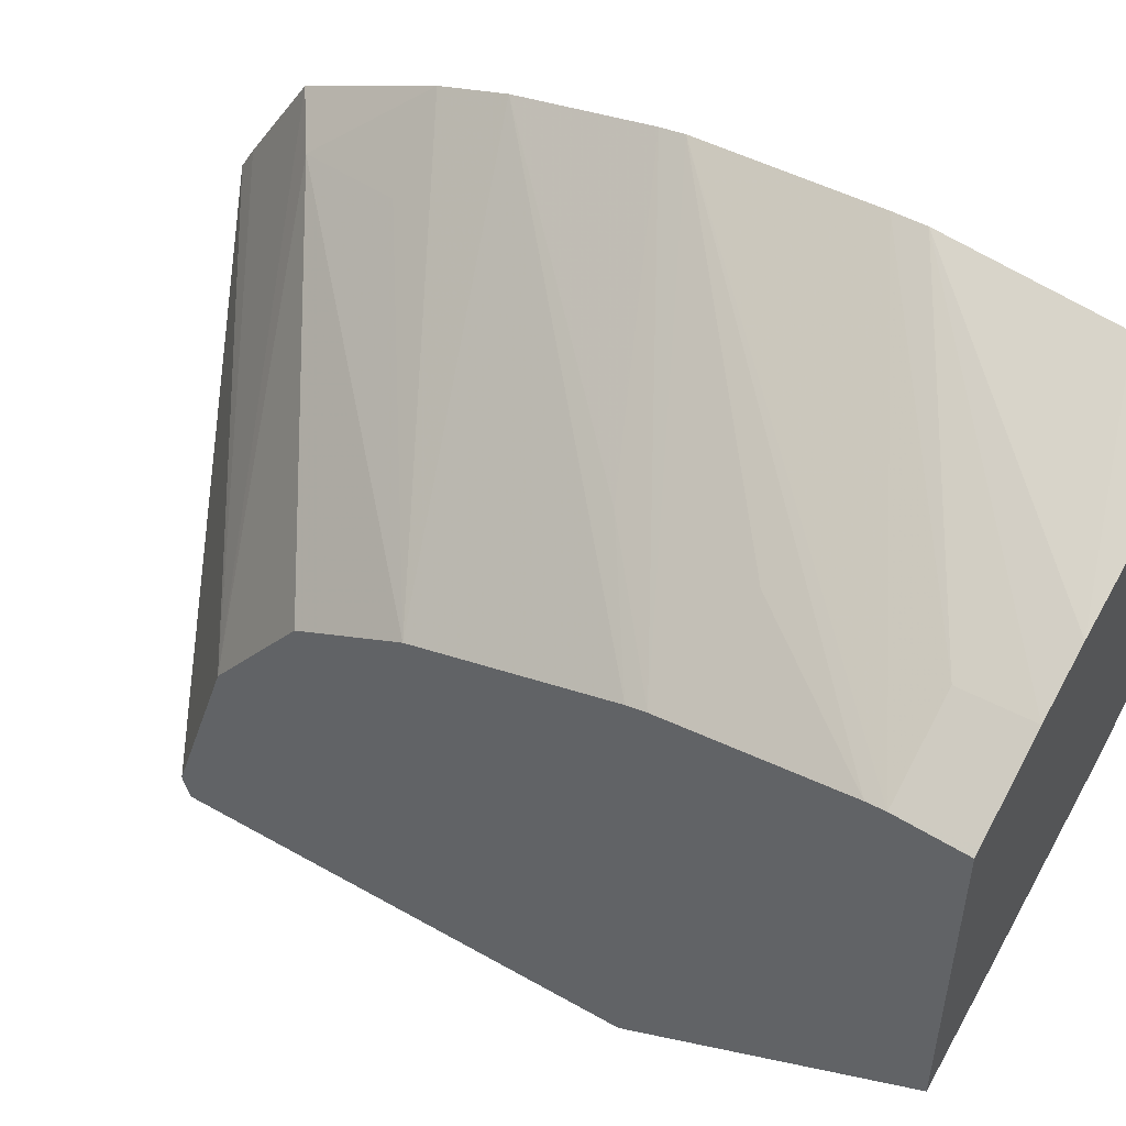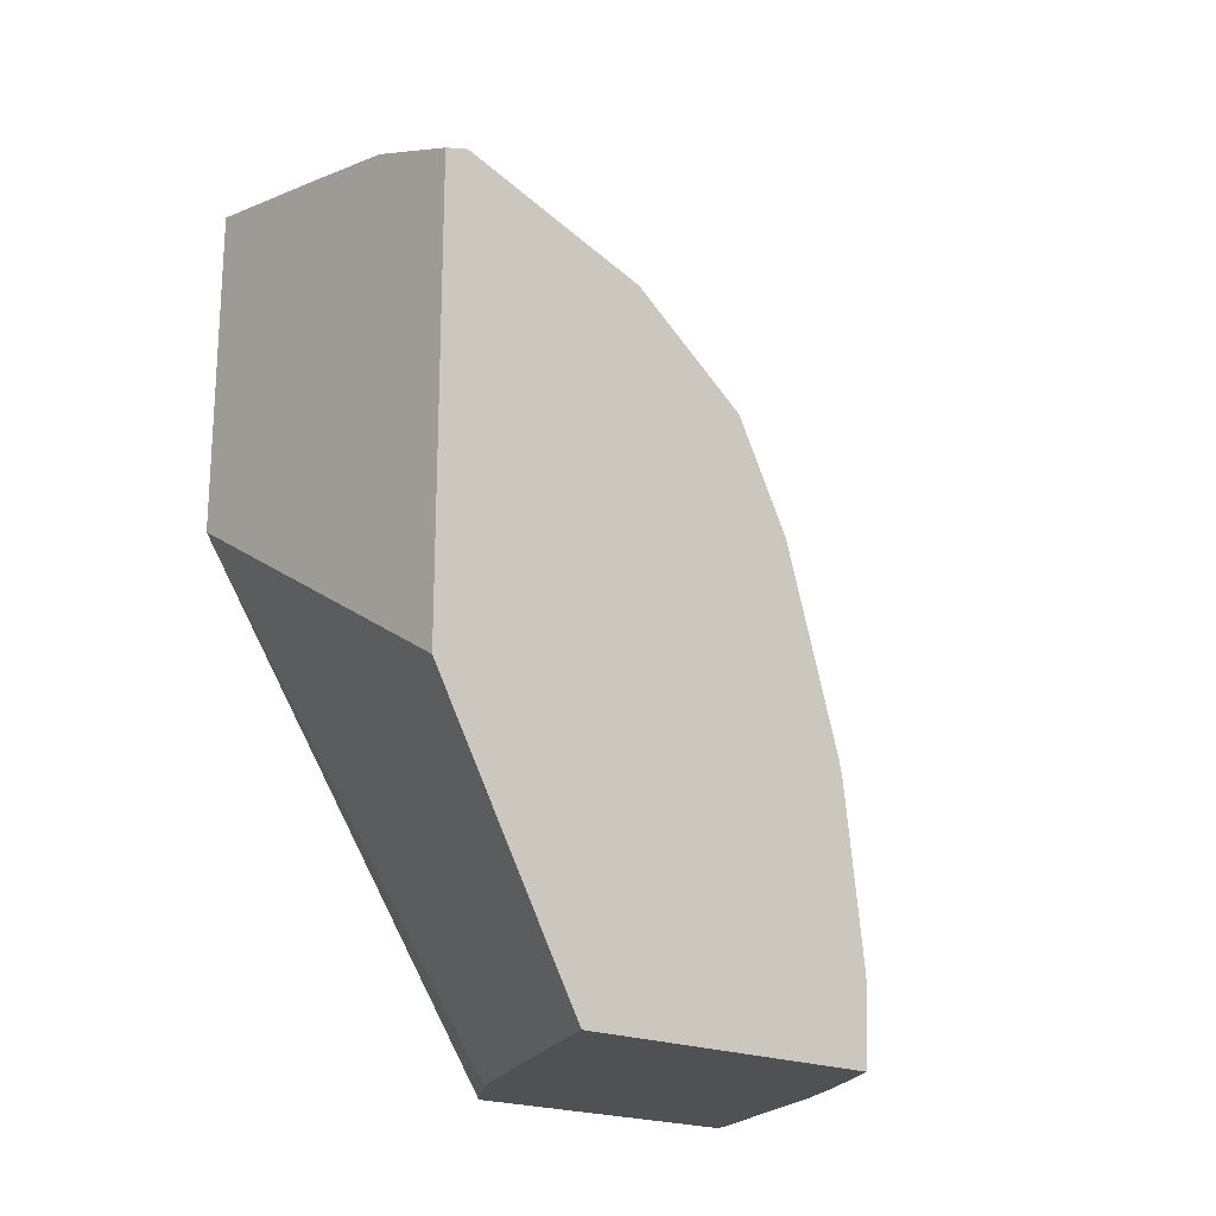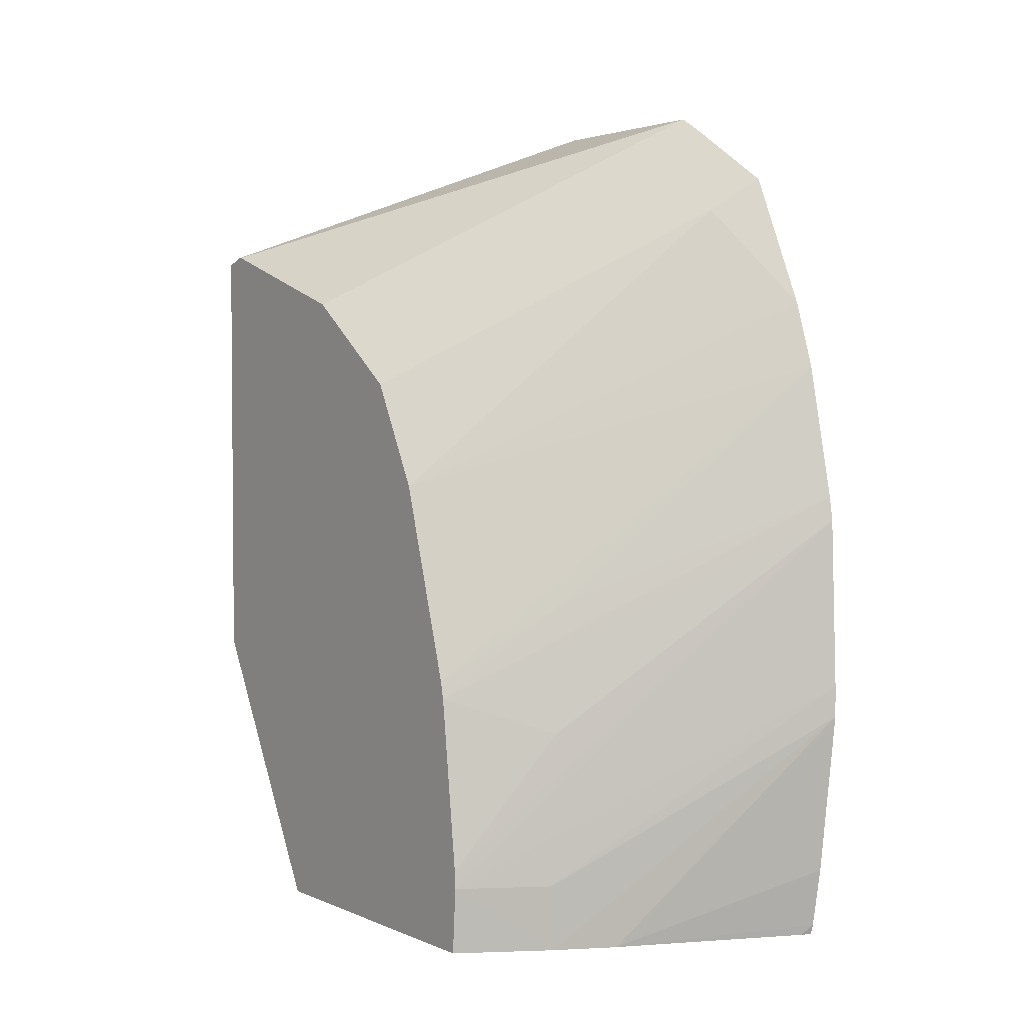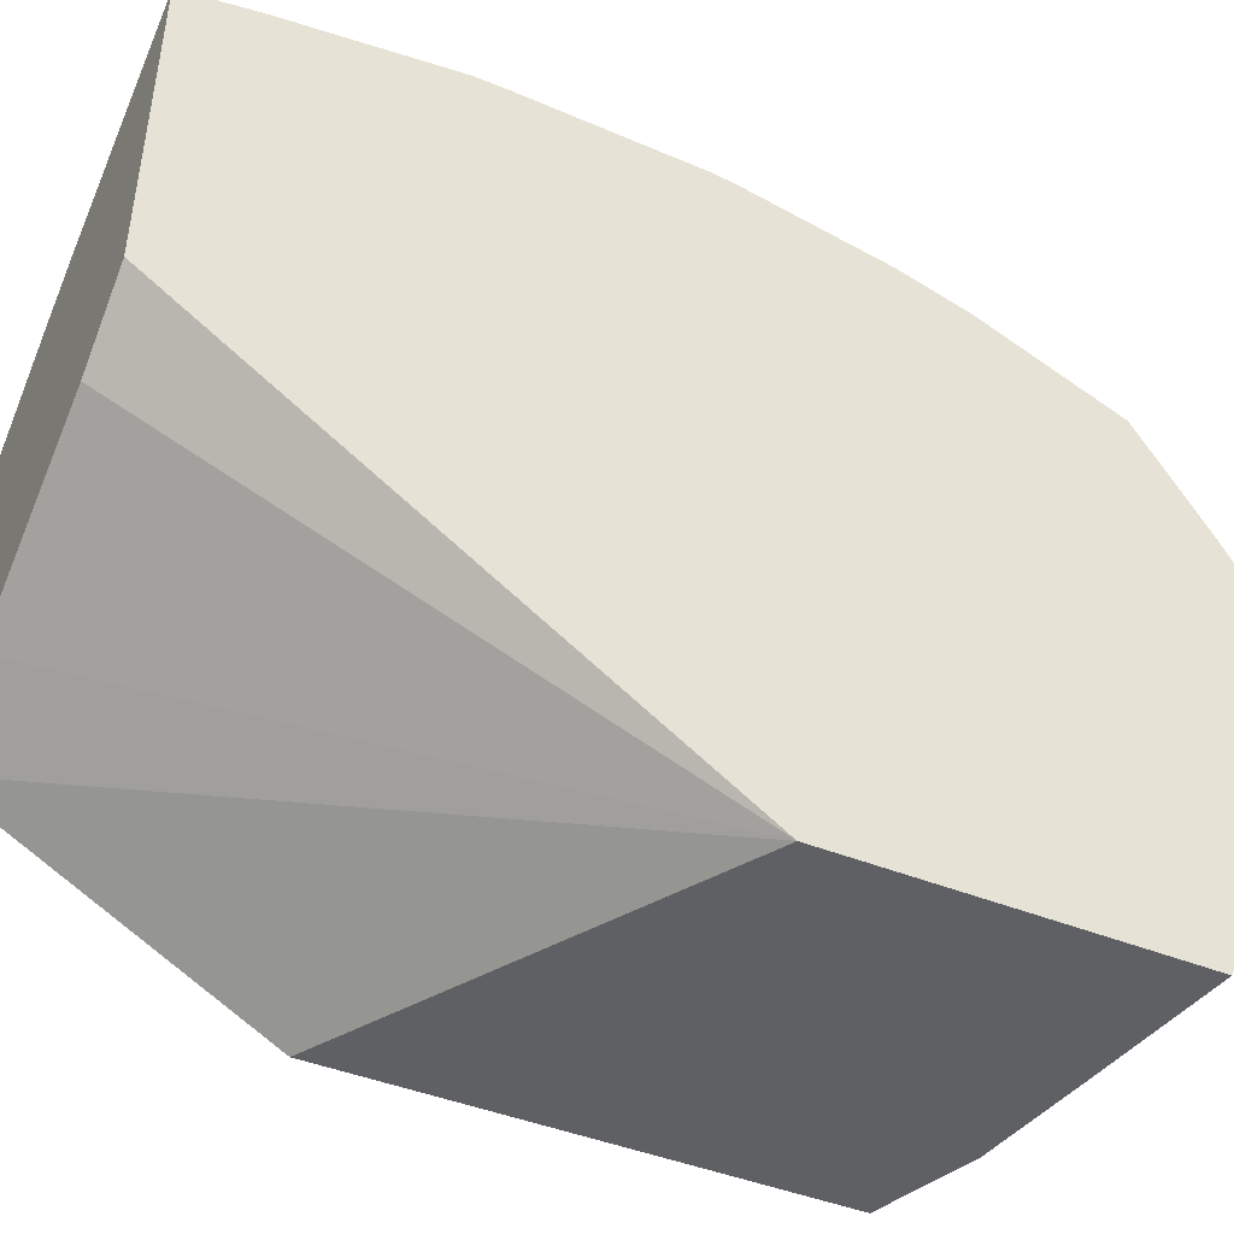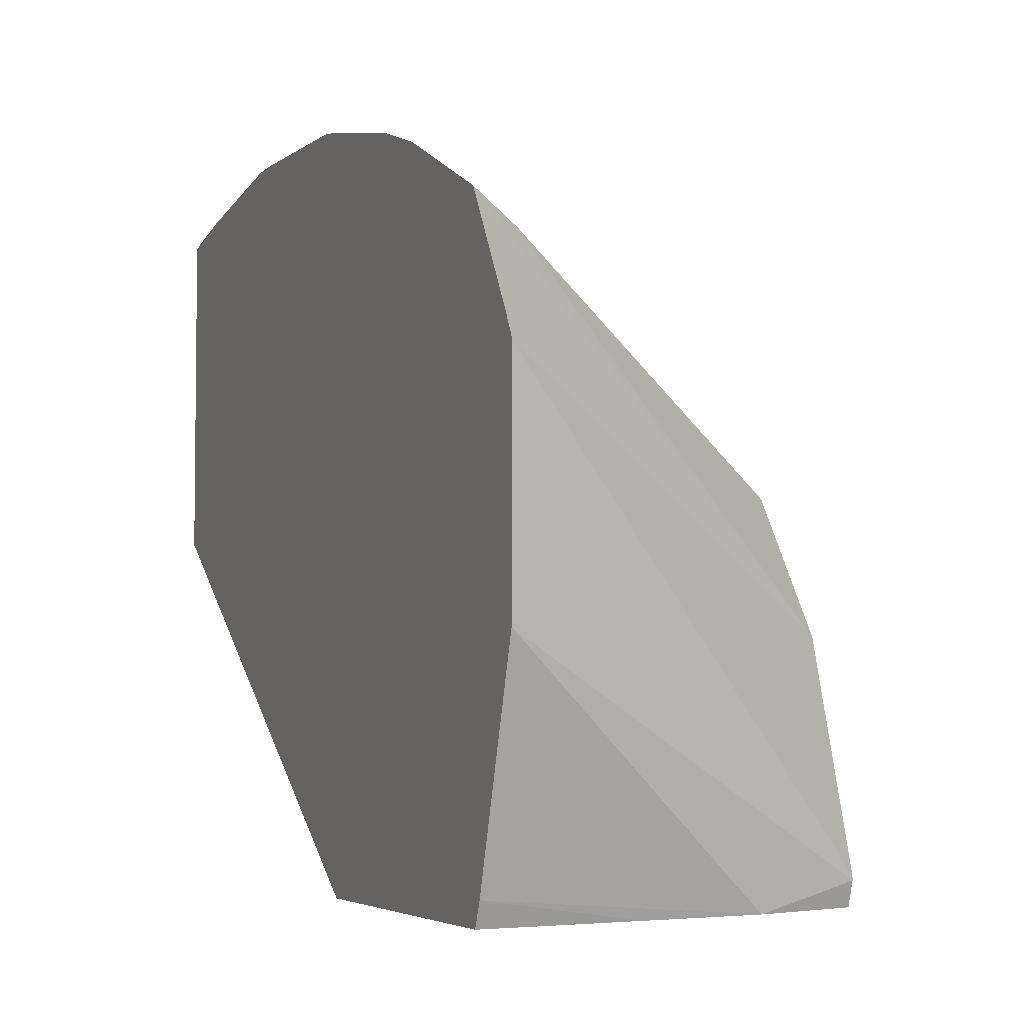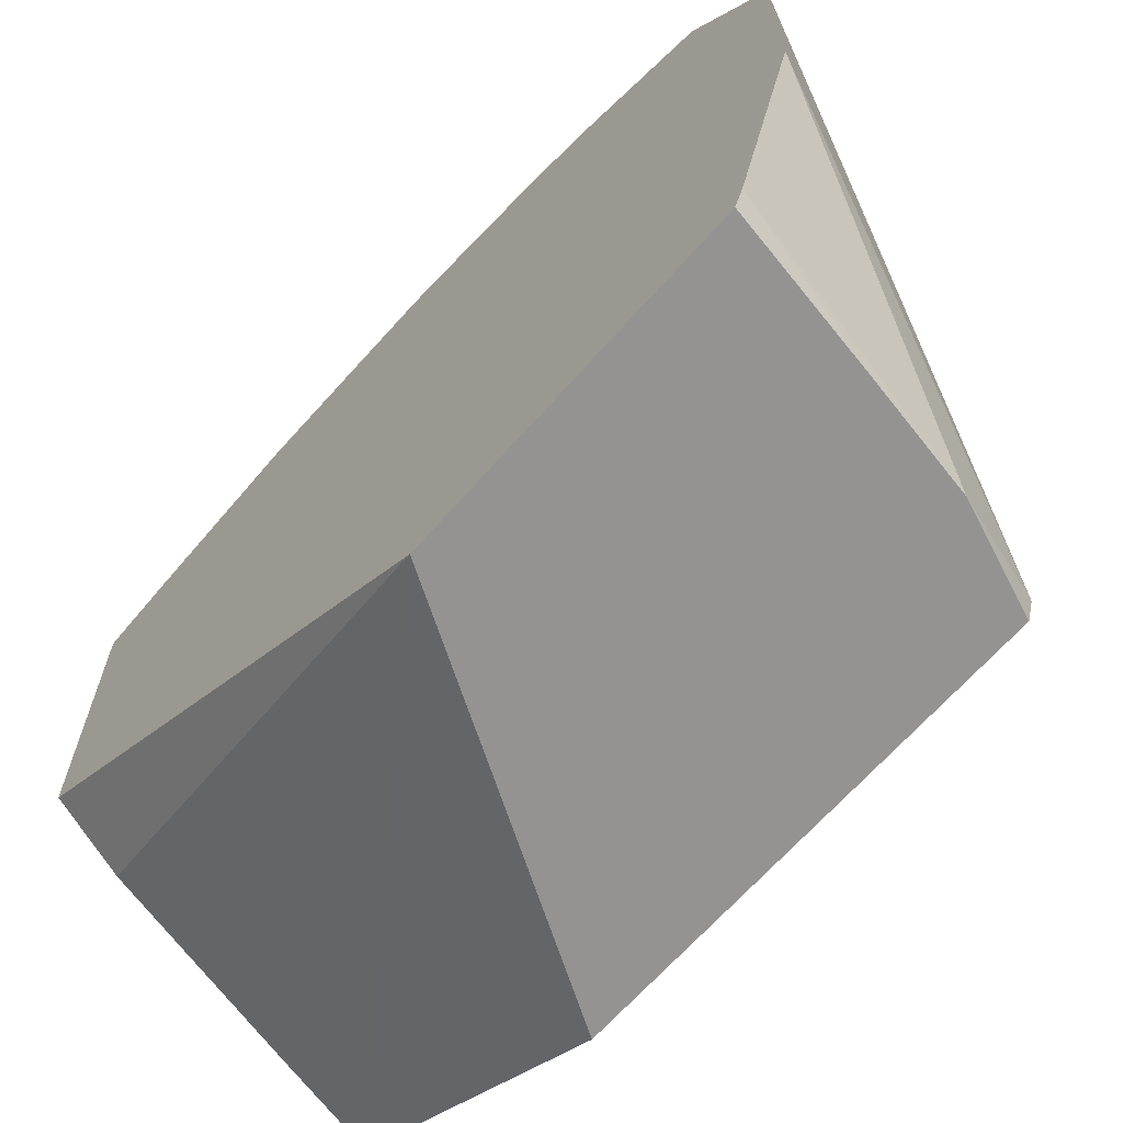
<metadata>
{"format":"obj","ext":"obj","renderer":"f3d","projection":"perspective","resolution":1024,"background":"white","views":[{"elev":50.3,"azim":-58.1,"up":"+Z"},{"elev":-19.8,"azim":-130.9,"up":"+Y"},{"elev":3.0,"azim":-35.3,"up":"+Y"},{"elev":-44.2,"azim":64.8,"up":"+Z"},{"elev":-4.5,"azim":158.2,"up":"+Z"},{"elev":-66.8,"azim":138.5,"up":"+Z"}]}
</metadata>
<code>
v -0.0826 0.02825 0.06457
v -0.0826 0.02729 0.06445
v -0.0826 0.02843 0.06456
v -0.08414 0.02727 0.06376
v -0.08412 0.02687 0.06375
v -0.08377 0.02687 0.06391
v -0.0826 0.02693 0.06439
v -0.08465 0.02727 0.06349
v -0.0826 0.02944 0.06453
v -0.08461 0.02687 0.06348
v -0.08266 0.02687 0.06435
v -0.0826 0.02687 0.06437
v -0.08465 0.02687 0.06346
v -0.08465 0.02737 0.06348
v -0.0826 0.02958 0.0645
v -0.08465 0.02838 0.06336
v -0.0841 0.02817 0.06374
v -0.0826 0.02687 0.06258
v -0.08465 0.02687 0.06158
v -0.0826 0.03037 0.06433
v -0.084 0.02894 0.06368
v -0.08465 0.02849 0.06333
v -0.08302 0.02687 0.06229
v -0.0826 0.02969 0.06068
v -0.08465 0.02848 0.06068
v -0.08412 0.02687 0.0618
v -0.0826 0.03076 0.0642
v -0.08465 0.02964 0.06298
v -0.0826 0.03158 0.06068
v -0.08465 0.03111 0.06068
v -0.08304 0.03073 0.06385
v -0.0826 0.03155 0.06385
v -0.08289 0.03135 0.06372
v -0.08465 0.02967 0.06297
v -0.08344 0.03144 0.06068
v -0.0826 0.03163 0.0608
v -0.08465 0.03115 0.0608
v -0.08408 0.03132 0.06068
v -0.0826 0.03192 0.06326
v -0.08465 0.03078 0.06195
v -0.08465 0.03026 0.06266
v -0.0826 0.03199 0.06194
v -0.08465 0.03115 0.06083
v -0.0826 0.032 0.06312
f 1 2 7
f 1 7 12
f 1 12 18
f 1 18 24
f 1 24 29
f 1 29 36
f 1 36 42
f 1 42 44
f 1 44 39
f 1 39 32
f 1 32 27
f 1 27 20
f 1 20 15
f 1 15 9
f 1 9 3
f 1 3 4
f 1 4 5
f 1 5 6
f 1 6 2
f 2 6 7
f 3 8 4
f 3 9 8
f 4 8 5
f 5 8 10
f 5 10 13
f 5 13 19
f 5 19 26
f 5 26 23
f 5 23 18
f 5 18 12
f 5 12 11
f 5 11 6
f 6 11 7
f 7 11 12
f 8 13 10
f 8 9 14
f 8 14 16
f 8 16 22
f 8 22 28
f 8 28 34
f 8 34 41
f 8 41 40
f 8 40 43
f 8 43 37
f 8 37 30
f 8 30 25
f 8 25 19
f 8 19 13
f 9 15 16
f 9 16 17
f 9 17 14
f 14 17 16
f 15 20 21
f 15 21 16
f 16 21 22
f 18 23 24
f 19 25 24
f 19 24 26
f 20 27 28
f 20 28 22
f 20 22 21
f 23 26 24
f 24 25 30
f 24 30 38
f 24 38 35
f 24 35 29
f 27 31 28
f 27 32 33
f 27 33 31
f 28 31 33
f 28 33 34
f 29 35 36
f 30 37 38
f 32 39 40
f 32 40 33
f 33 40 41
f 33 41 34
f 35 38 36
f 36 38 42
f 37 43 44
f 37 44 42
f 37 42 38
f 39 44 40
f 40 44 43

</code>
